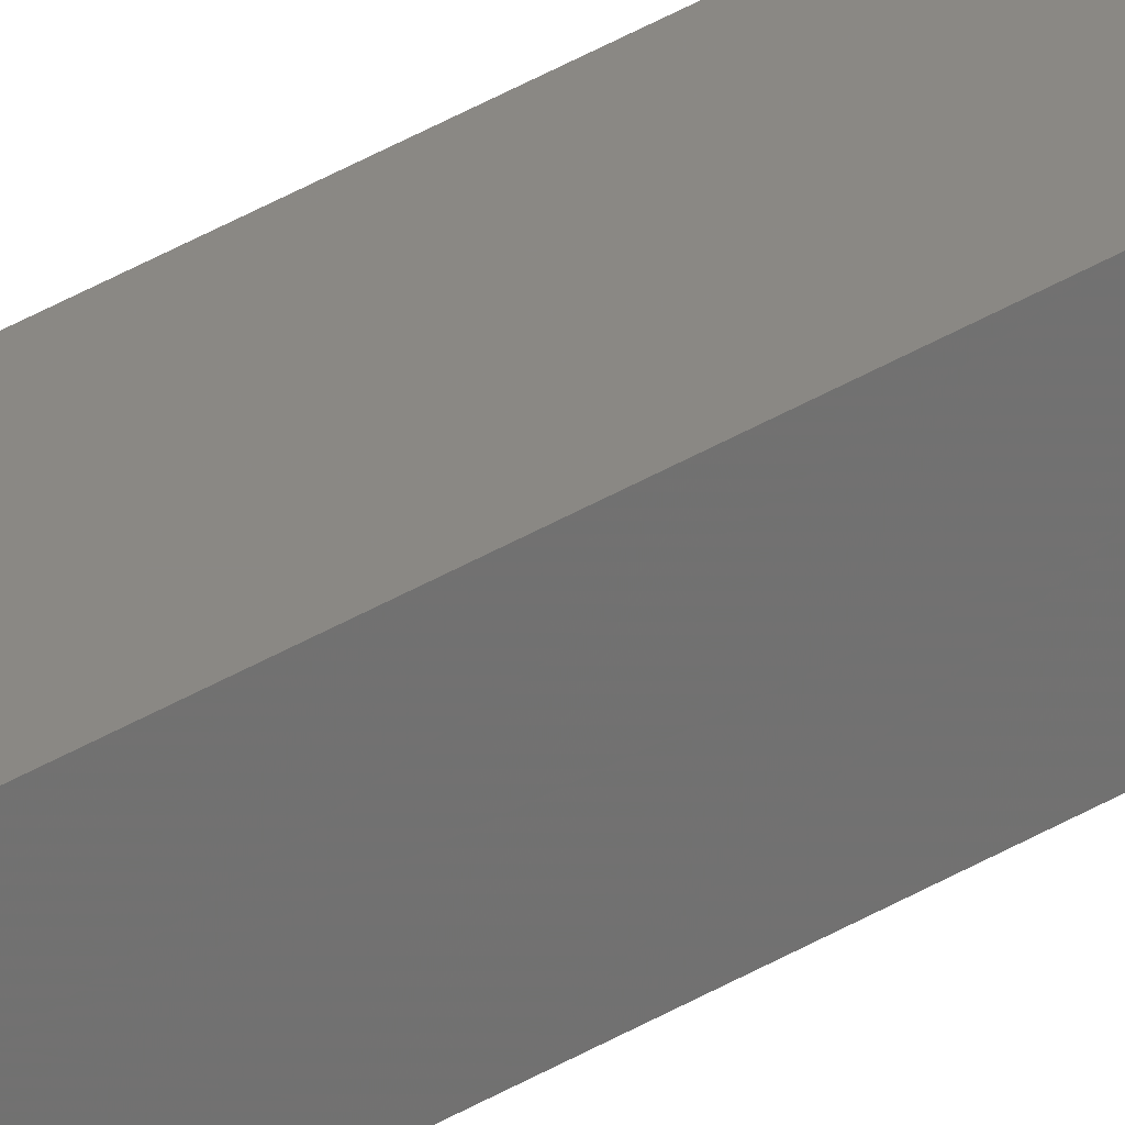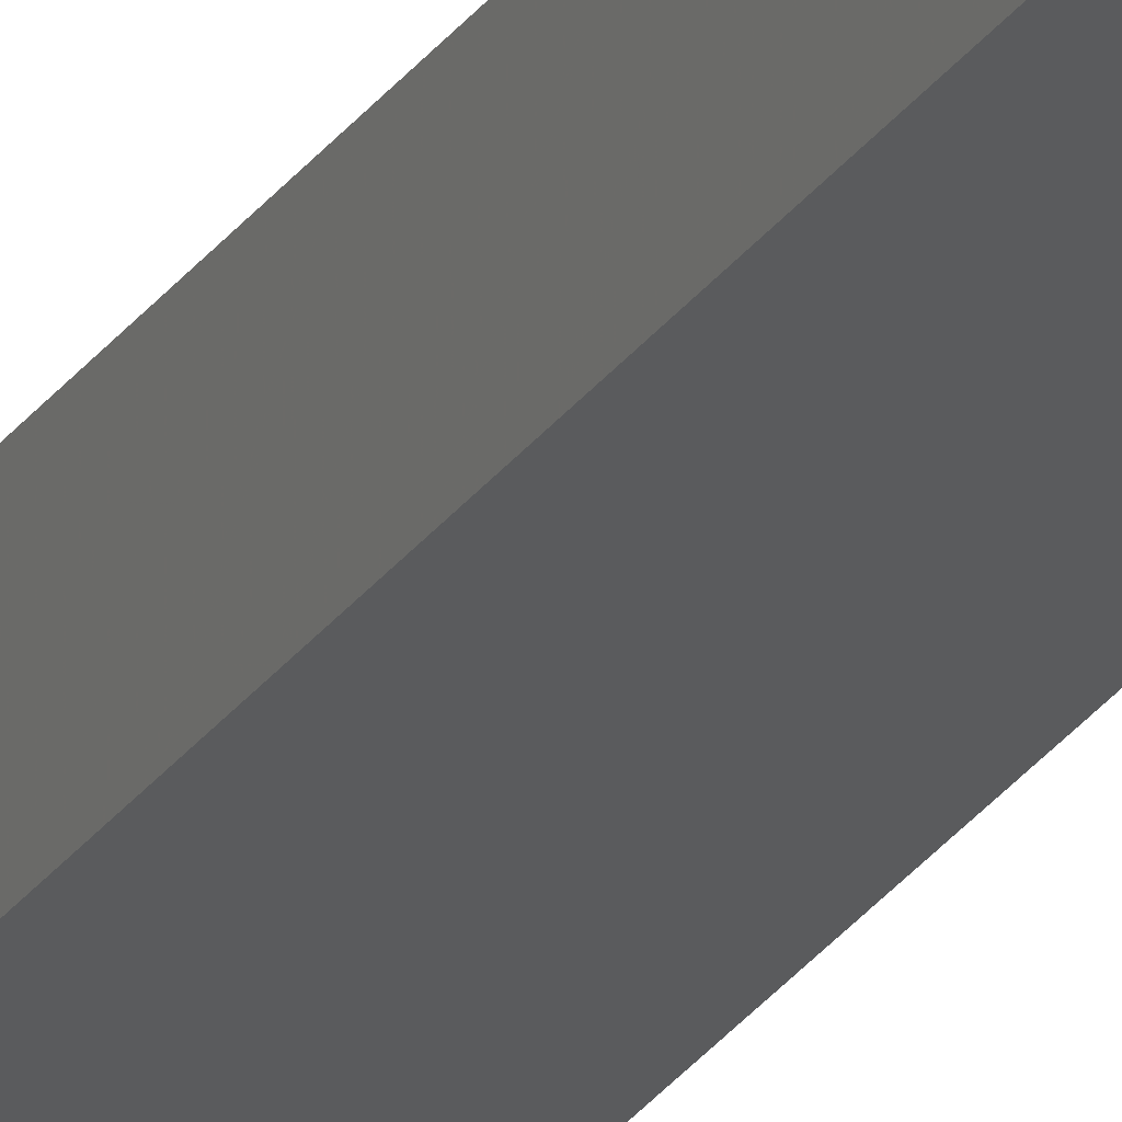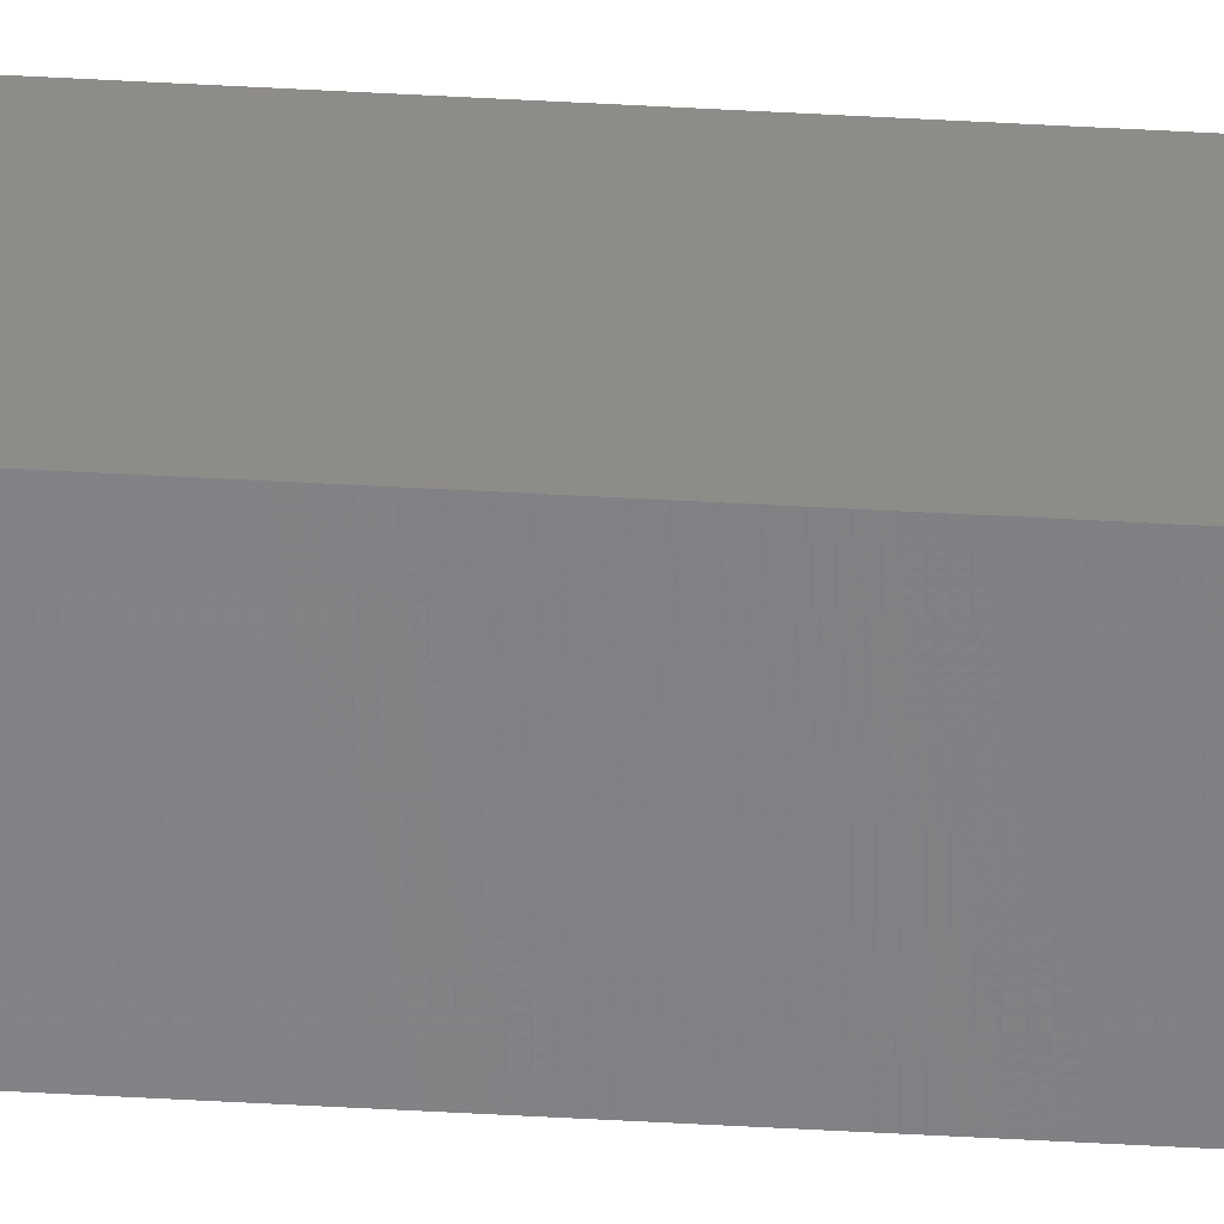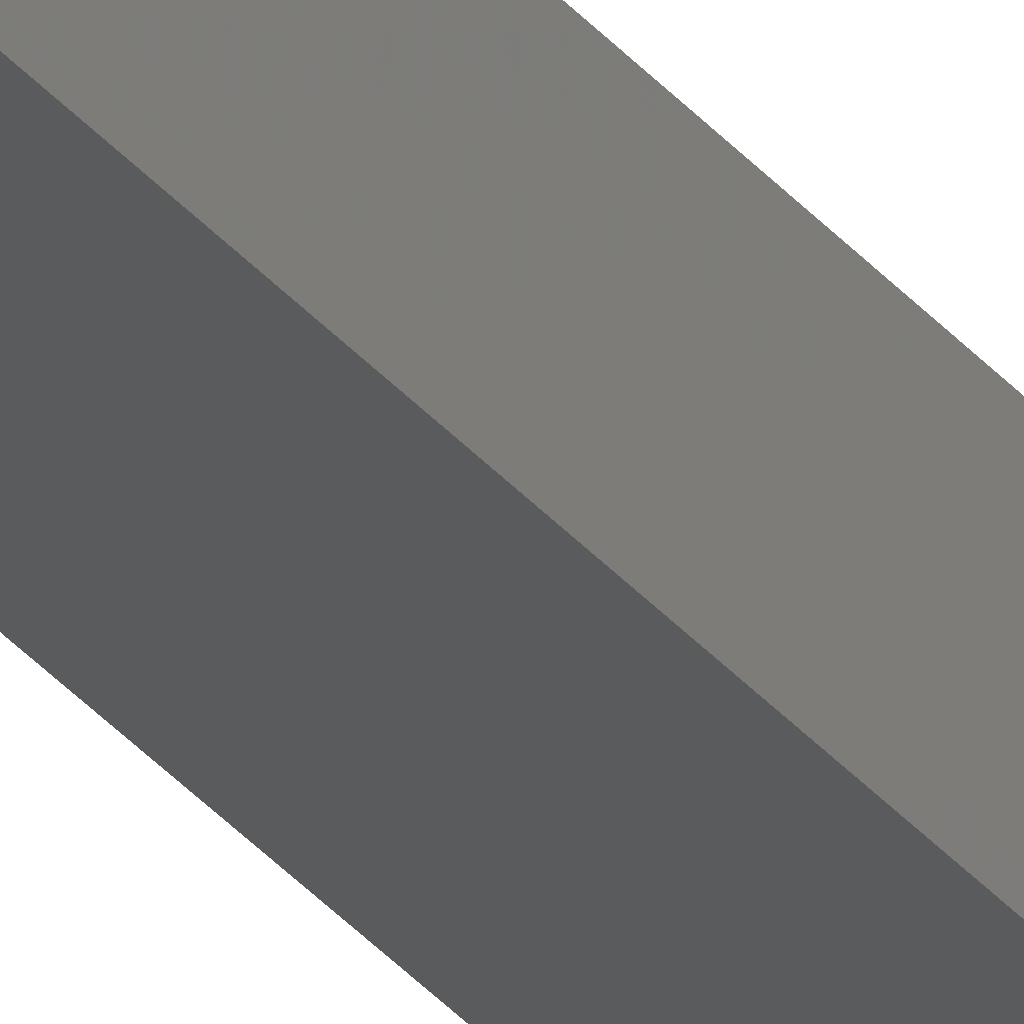
<metadata>
{"format":"stl","ext":"stl","renderer":"f3d","projection":"perspective","resolution":1024,"background":"white","views":[{"elev":33.2,"azim":49.0,"up":"+Y"},{"elev":-24.1,"azim":155.4,"up":"+Y"},{"elev":-58.7,"azim":-93.2,"up":"+Y"},{"elev":-29.7,"azim":-149.7,"up":"+Y"}]}
</metadata>
<code>
# stl→obj: 16 verts, 28 faces
v 9.778 -3.861 -263
v 9.758 -3.863 -263
v 9.758 -3.863 -266.5
v 9.778 -3.861 -266.5
v 9.798 -3.859 -263
v 9.798 -3.859 -266.5
v 9.818 -3.857 -263
v 9.818 -3.857 -266.5
v 9.812 -3.807 -263
v 9.812 -3.807 -266.5
v 9.753 -3.814 -266.5
v 9.753 -3.814 -263
v 9.773 -3.812 -266.5
v 9.773 -3.812 -263
v 9.793 -3.809 -263
v 9.793 -3.809 -266.5
f 1 2 3
f 1 3 4
f 5 4 6
f 5 1 4
f 7 6 8
f 7 5 6
f 9 7 8
f 9 8 10
f 11 12 13
f 12 14 13
f 13 15 16
f 14 15 13
f 16 9 10
f 15 9 16
f 12 11 3
f 2 12 3
f 15 7 9
f 15 5 7
f 14 1 15
f 15 1 5
f 12 2 14
f 14 2 1
f 8 16 10
f 6 13 16
f 6 16 8
f 4 13 6
f 3 11 13
f 3 13 4

</code>
